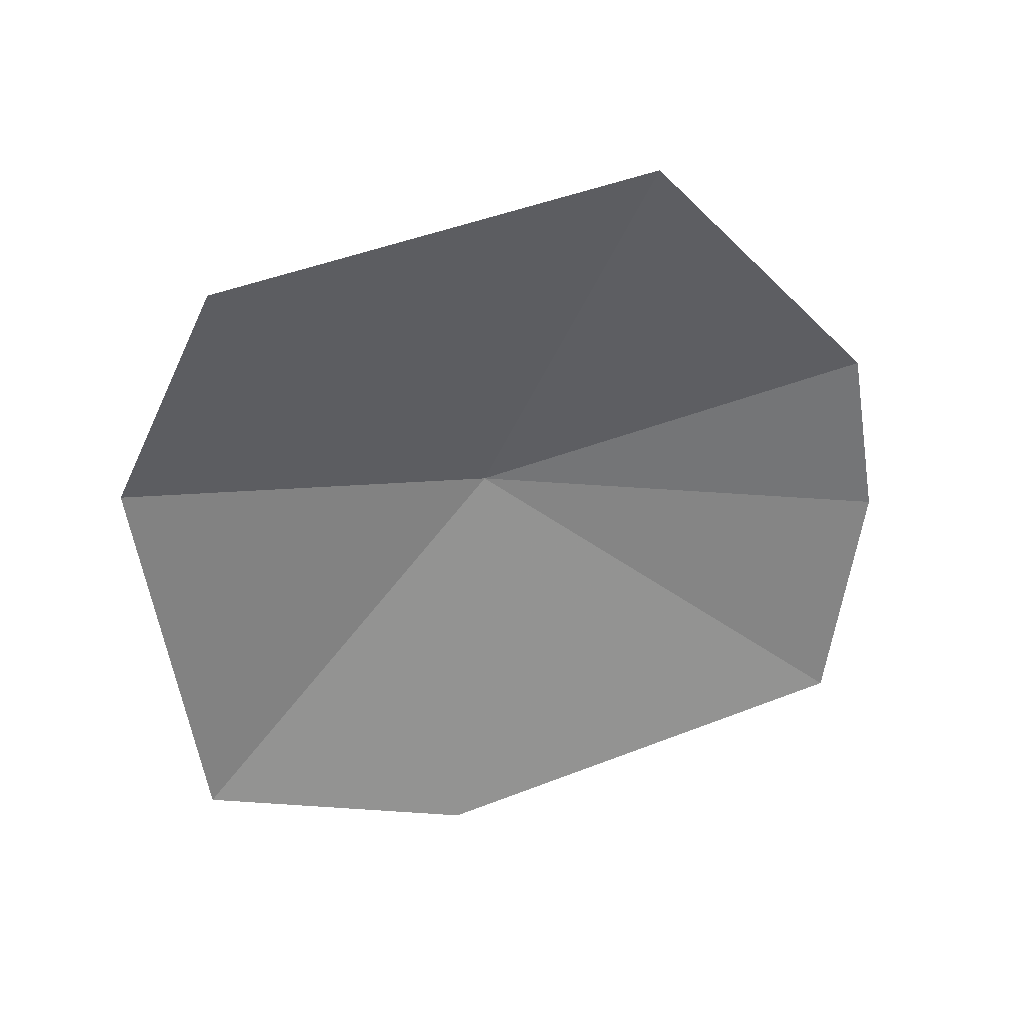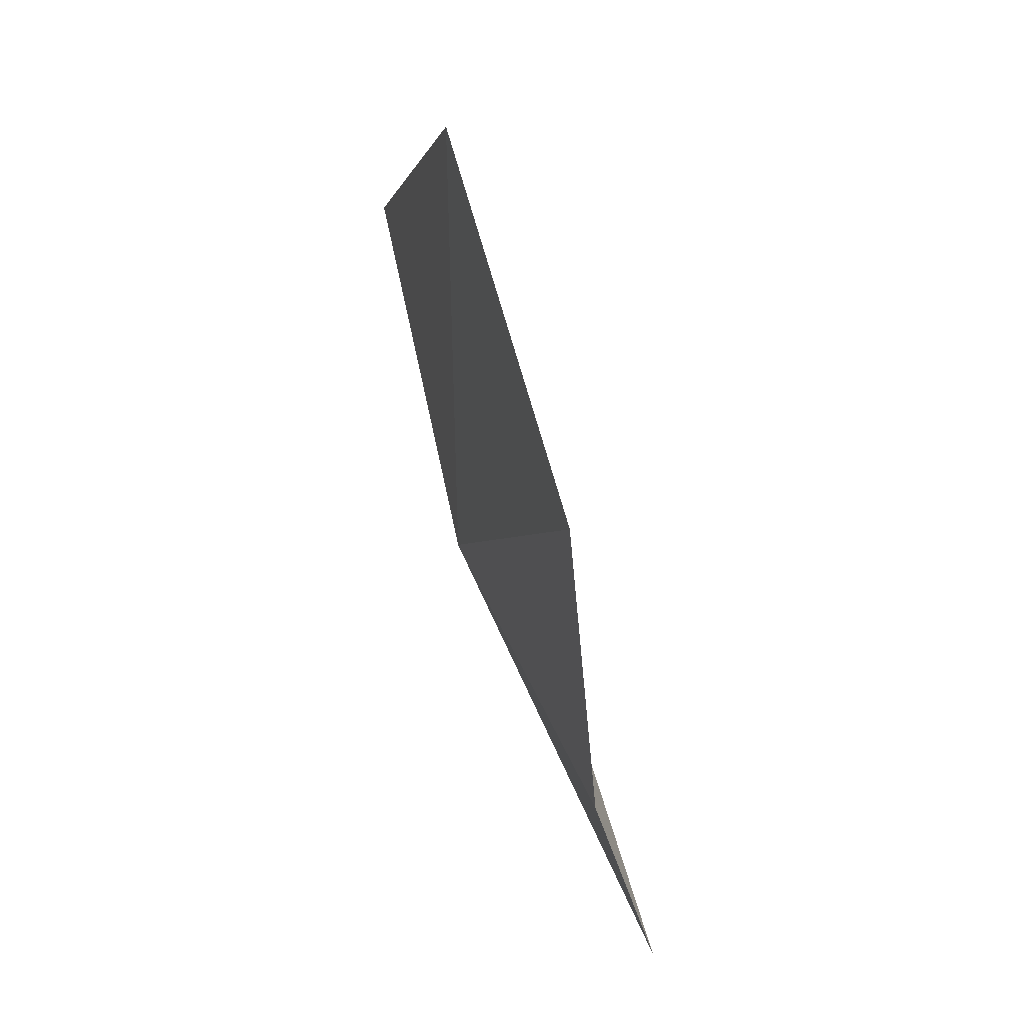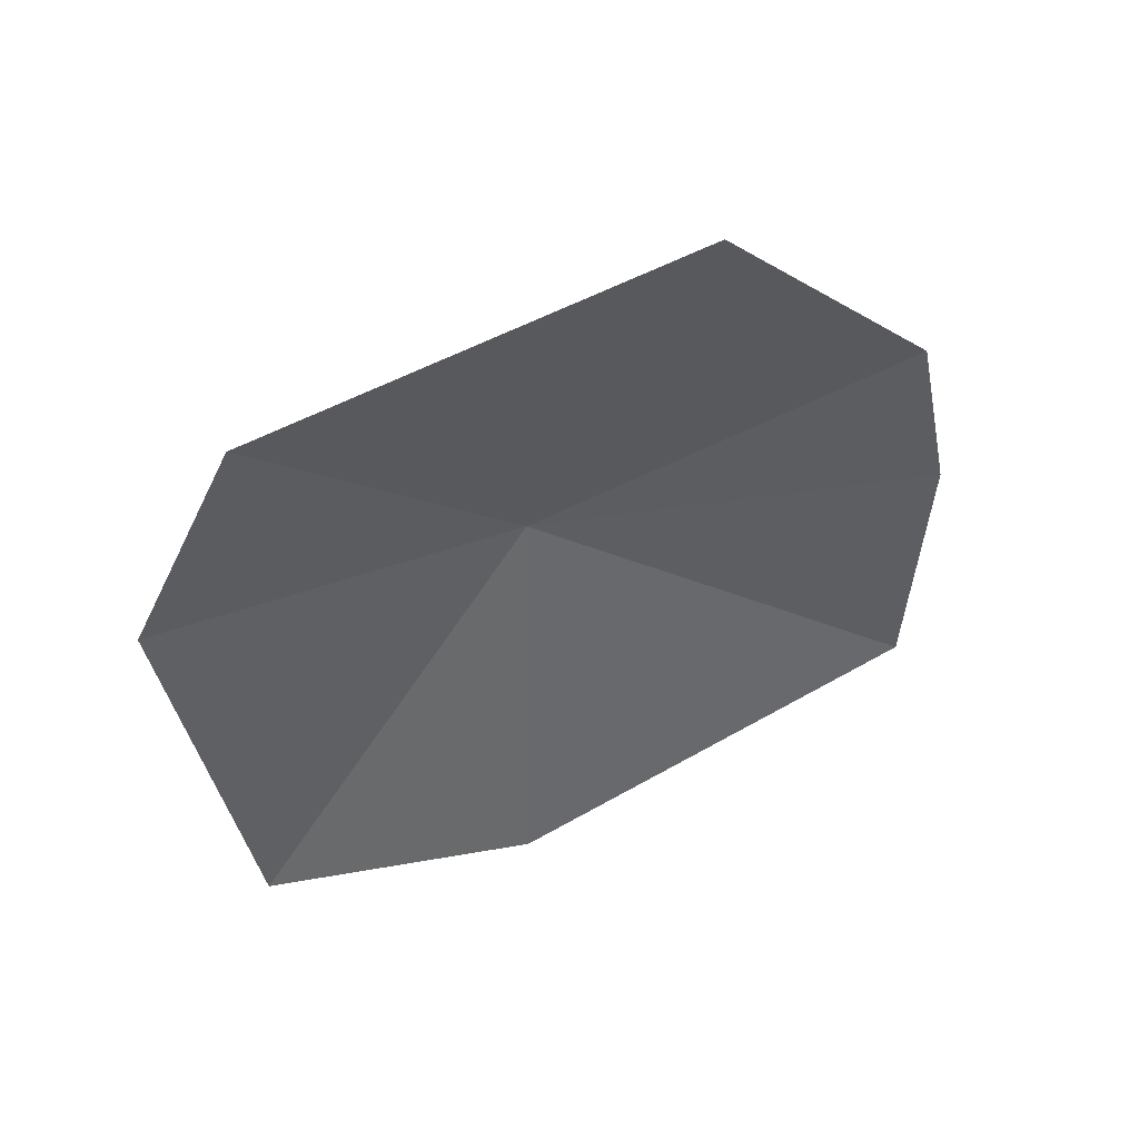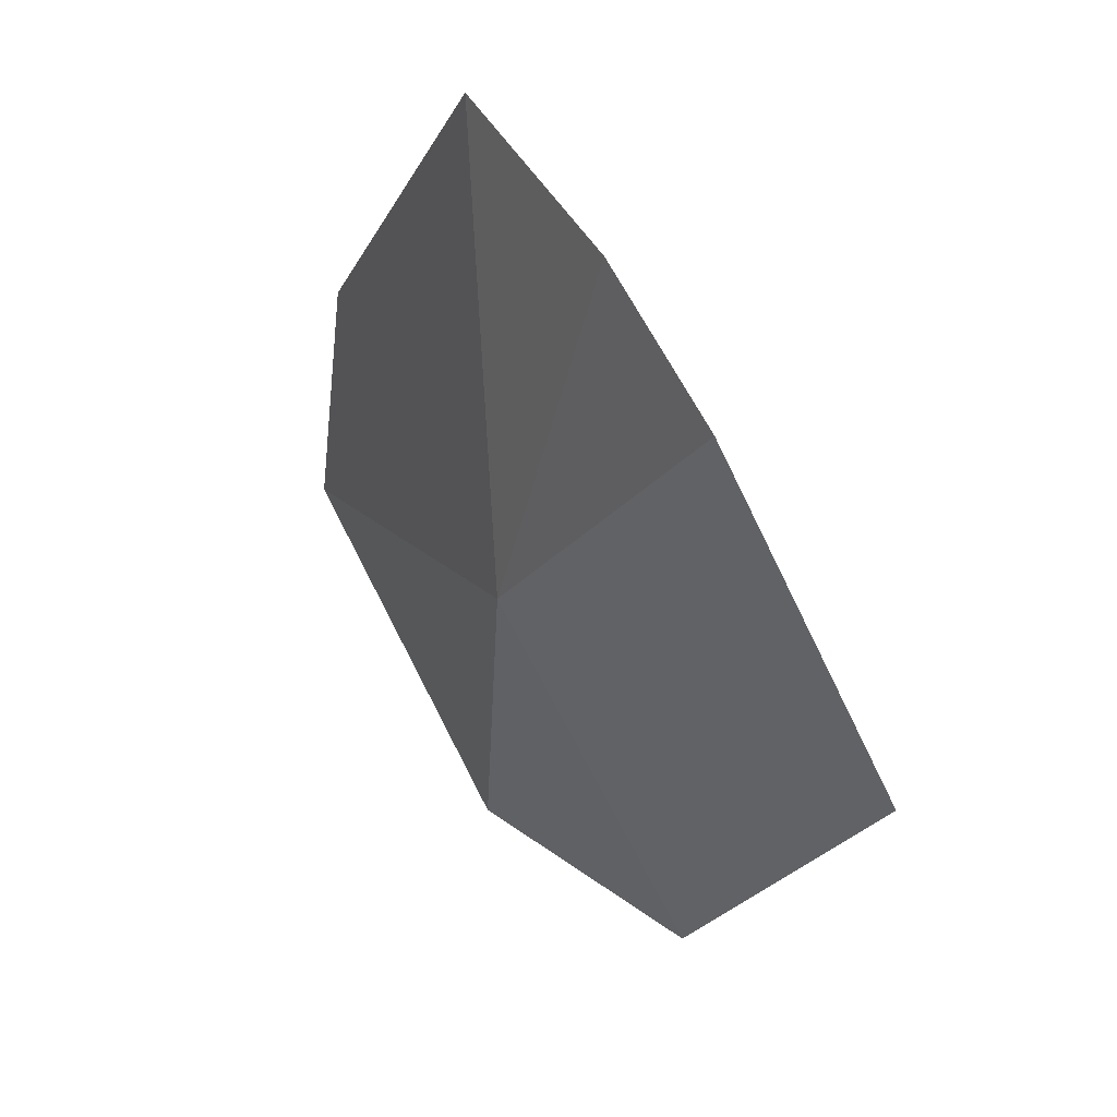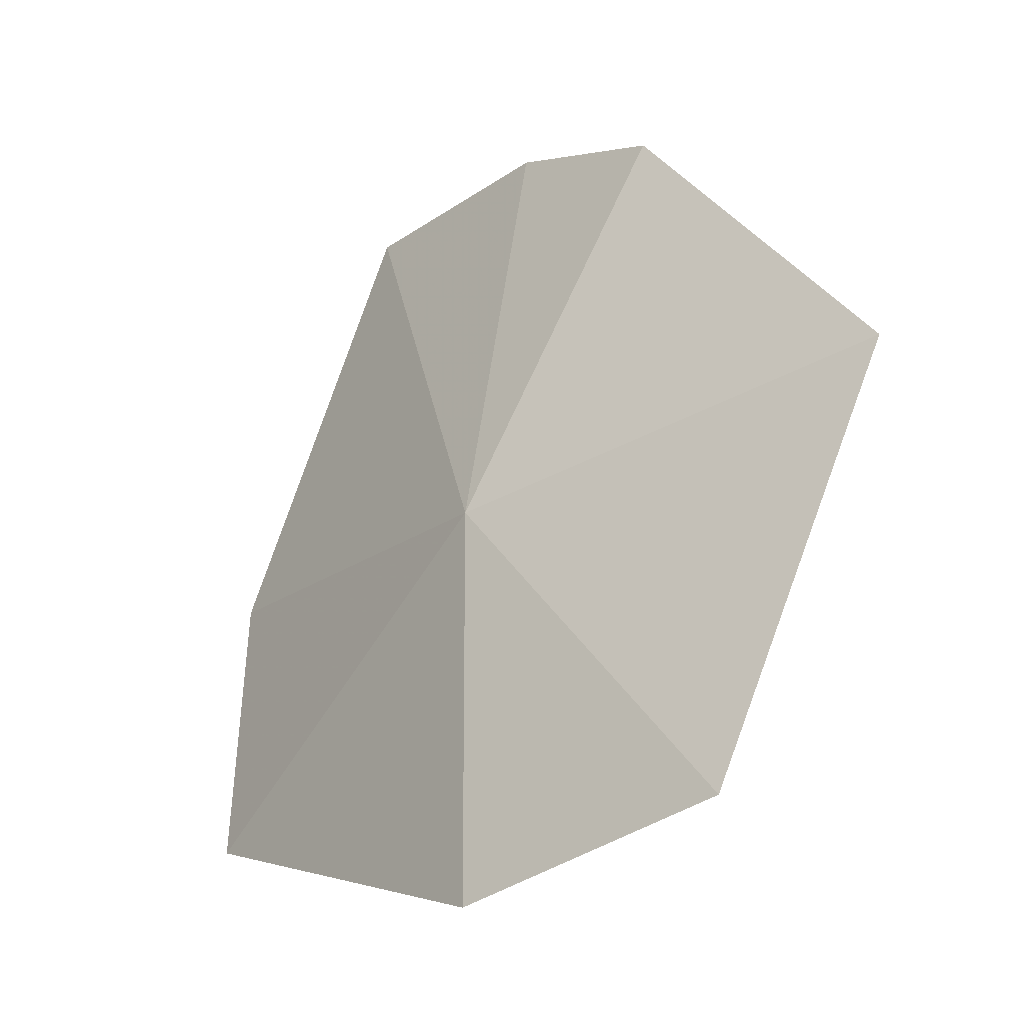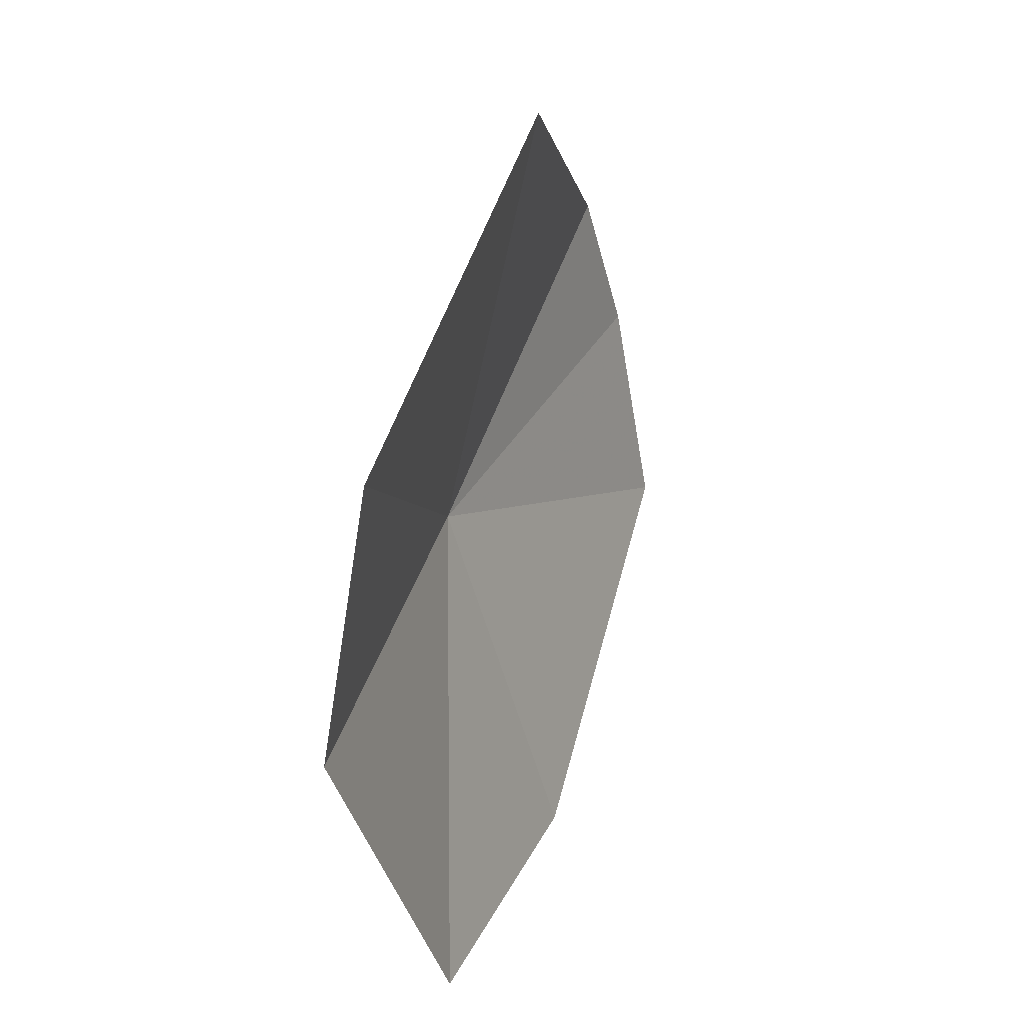
<metadata>
{"format":"obj","ext":"obj","renderer":"f3d","projection":"perspective","resolution":1024,"background":"white","views":[{"elev":44.1,"azim":-111.5,"up":"+Y"},{"elev":47.8,"azim":150.0,"up":"+Y"},{"elev":58.7,"azim":-123.1,"up":"+Y"},{"elev":65.5,"azim":138.1,"up":"+Z"},{"elev":-4.9,"azim":125.0,"up":"+Z"},{"elev":45.1,"azim":-174.0,"up":"+Y"}]}
</metadata>
<code>
v 92.51 74.07 21.05
v 90.13 71 24.98
v 90.67 73.67 25.66
v 91 69.39 20.03
v 92.05 69.96 16.91
v 91.14 75.69 25.48
v 91.58 78.95 22.82
v 92.89 77.65 17.88
v 93.28 74.61 16.57
f 1 3 2
f 1 4 5
f 1 2 4
f 1 7 6
f 1 8 7
f 1 9 8
f 1 6 3
f 1 5 9

</code>
